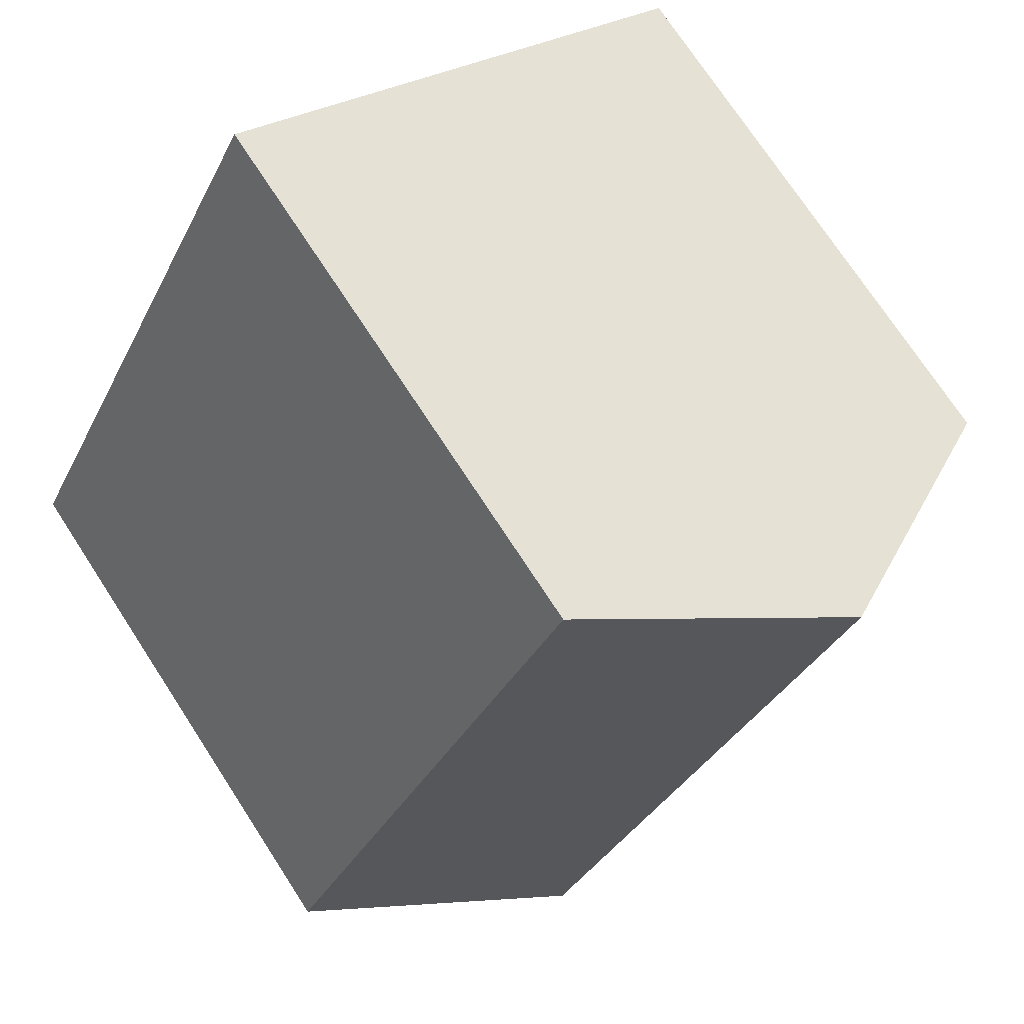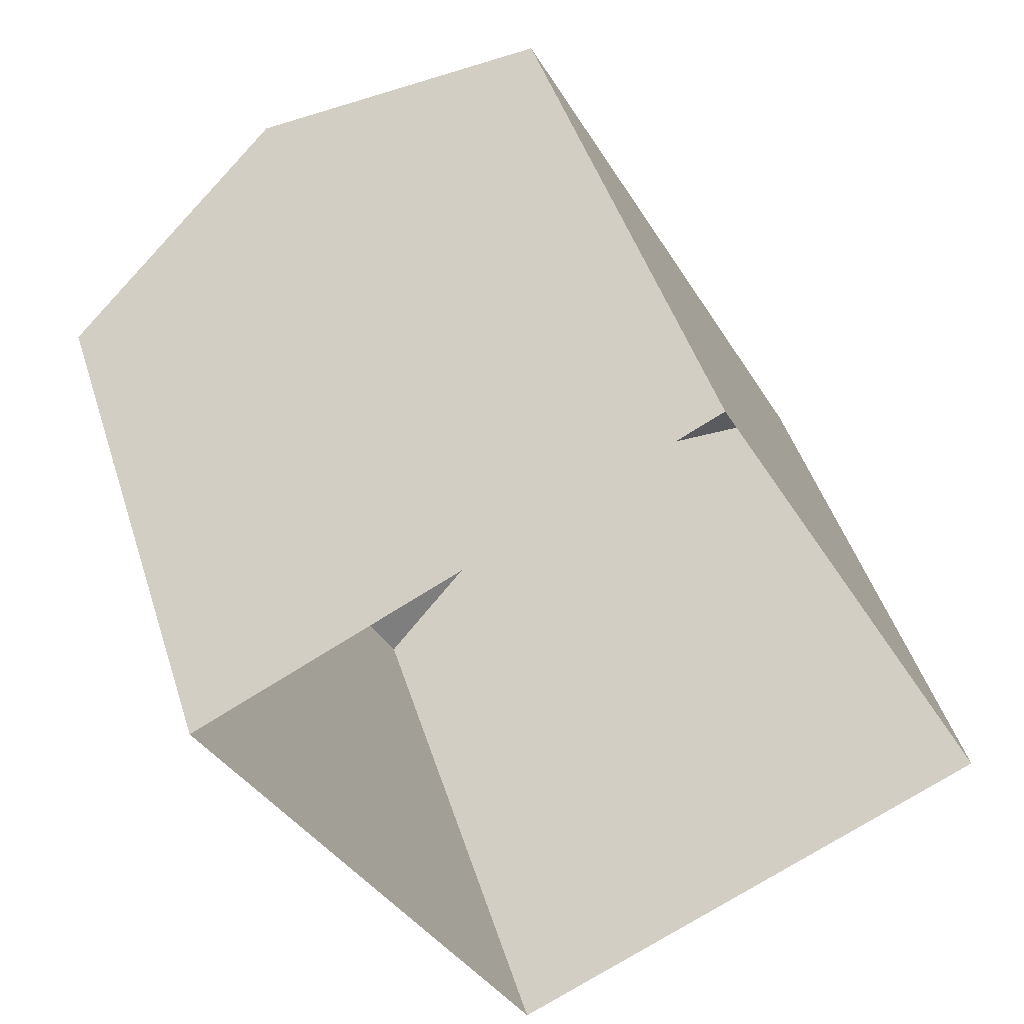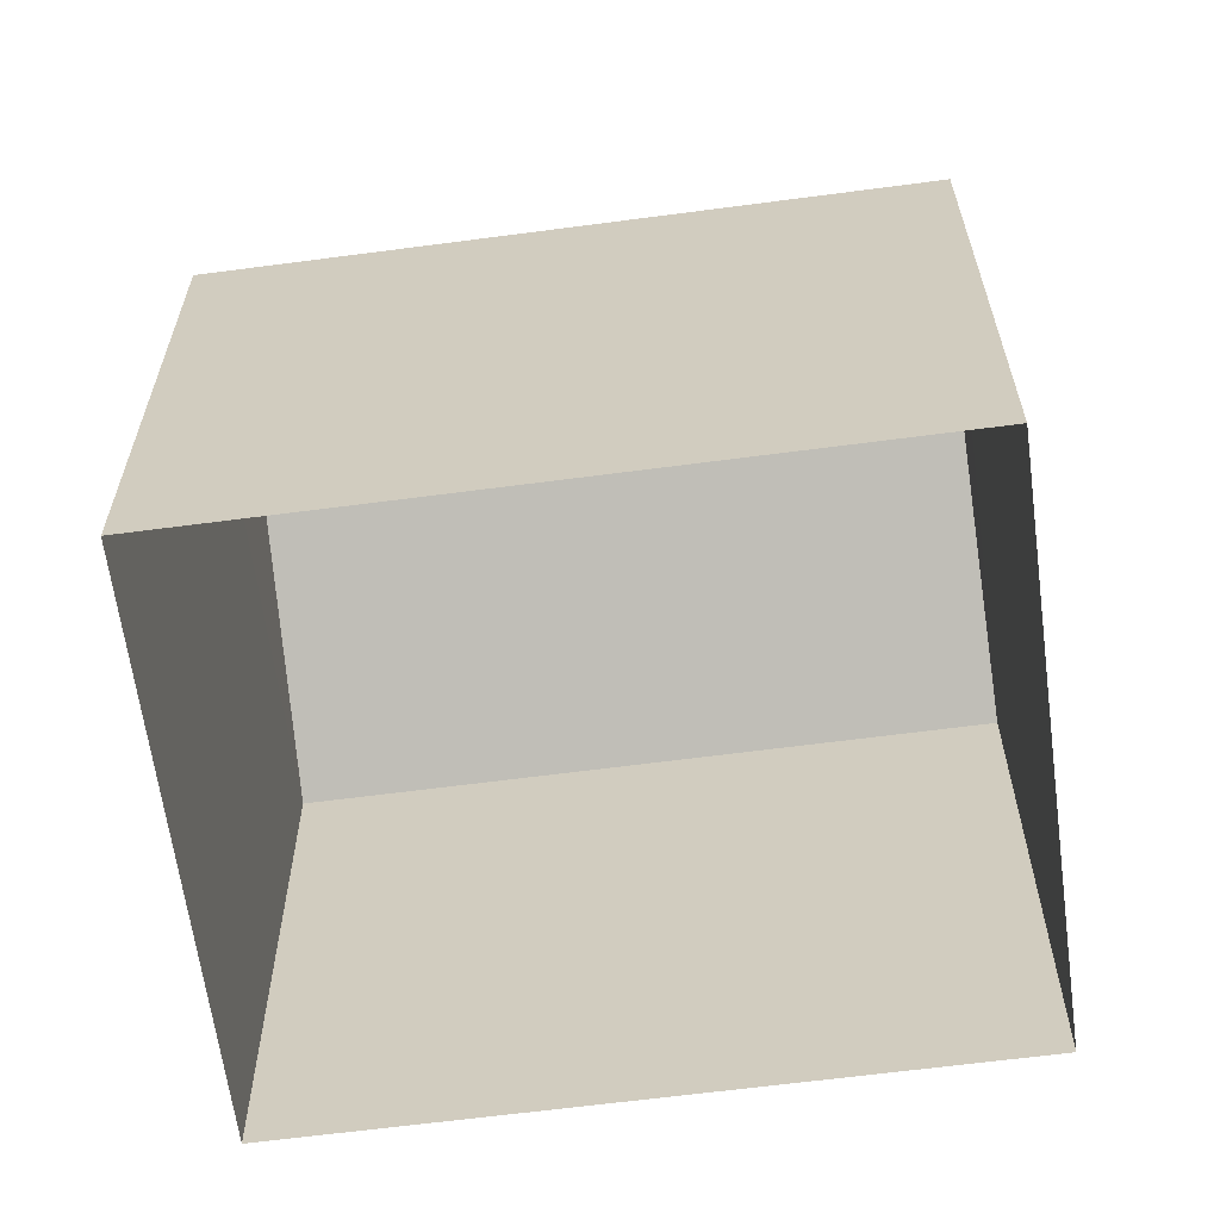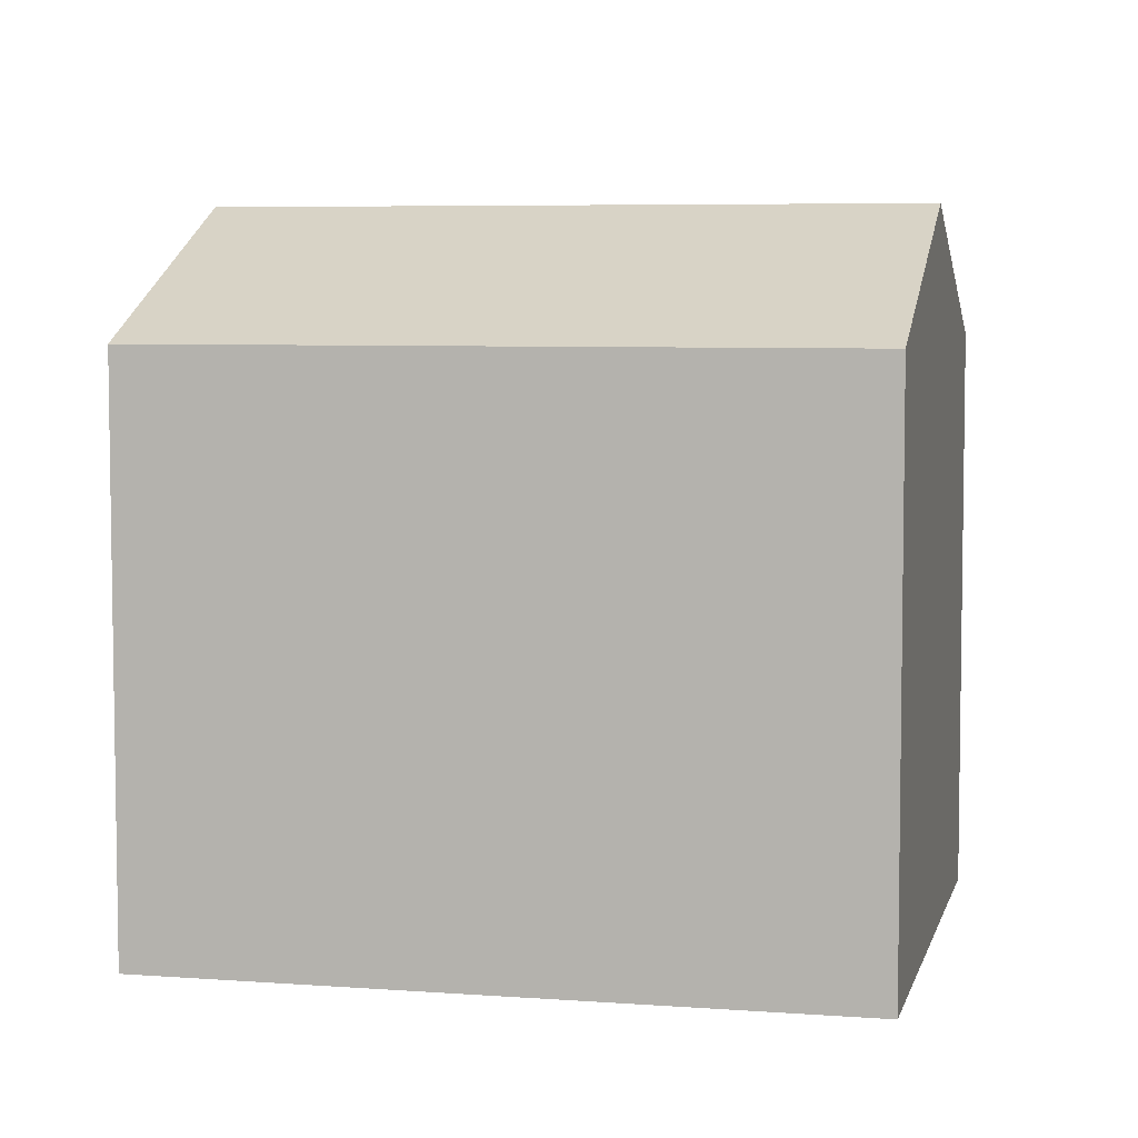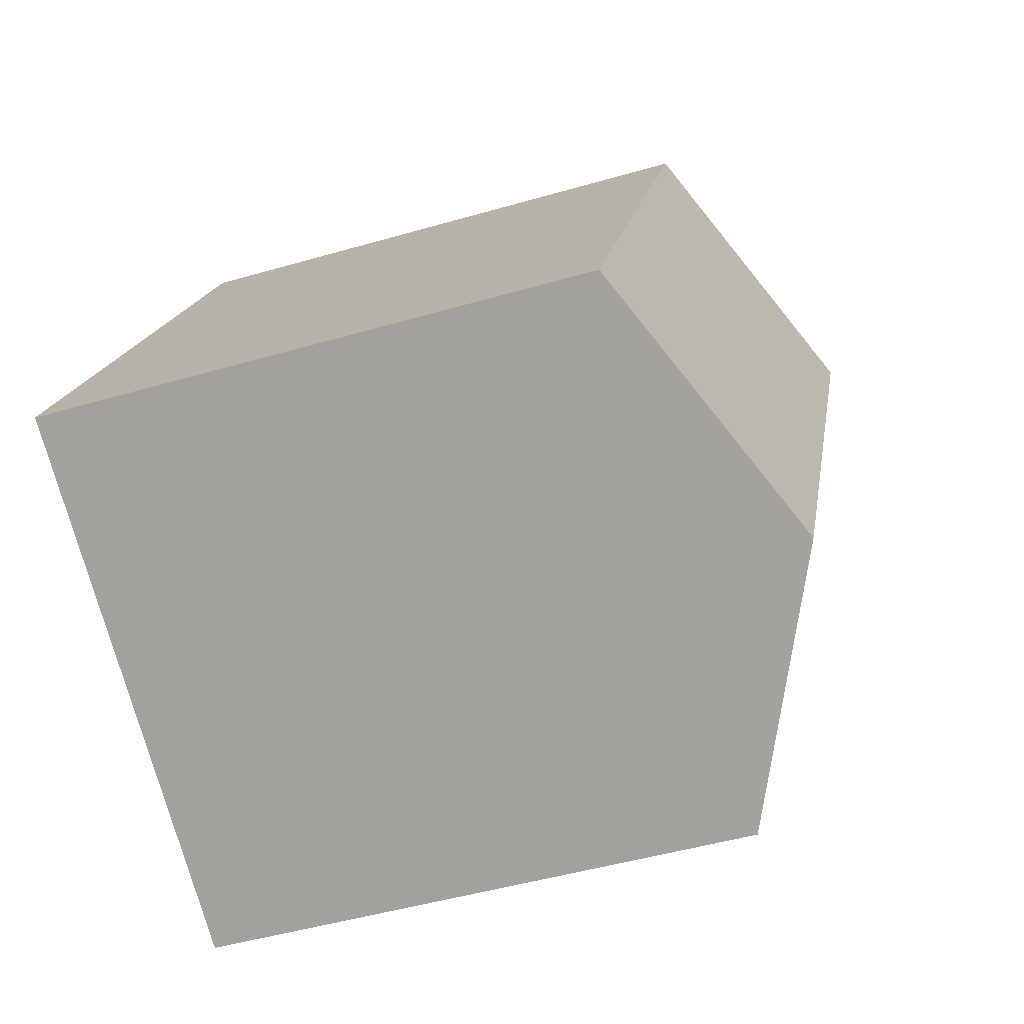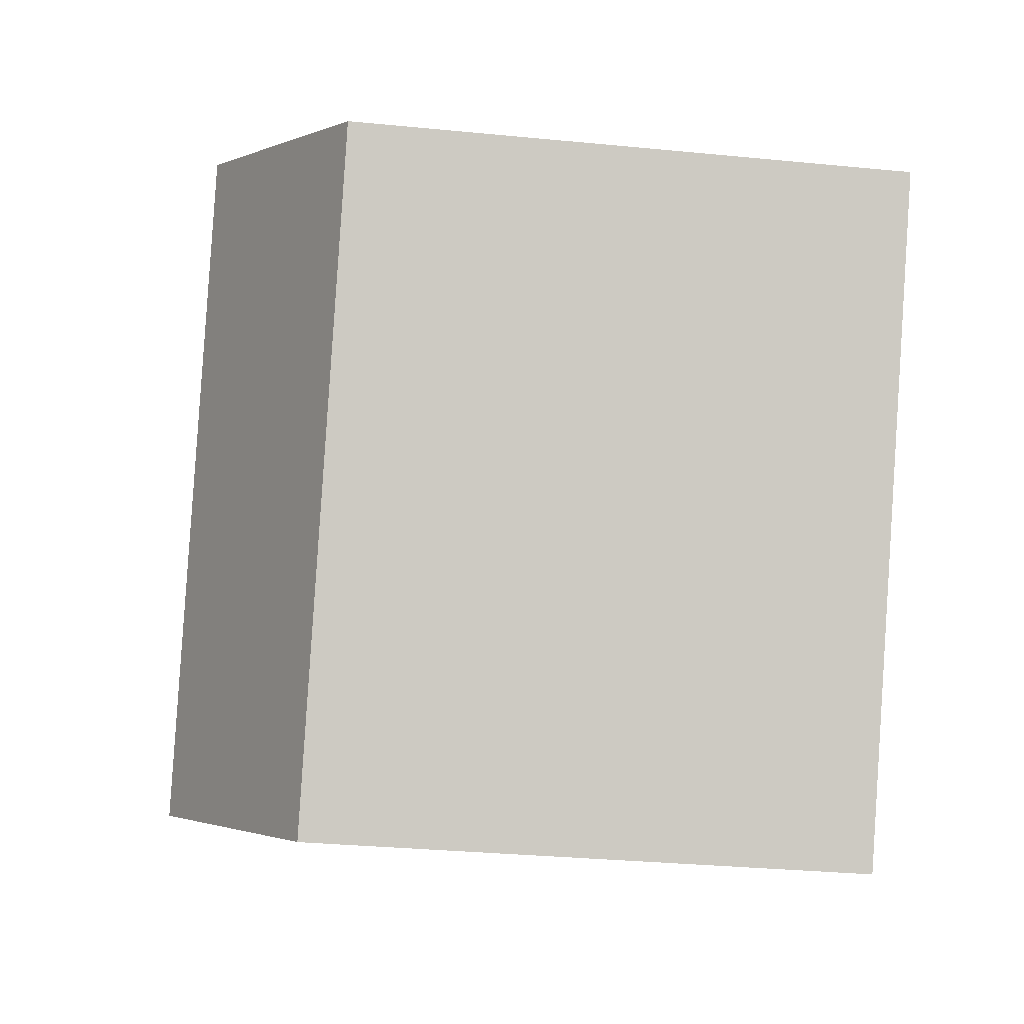
<metadata>
{"format":"obj","ext":"obj","renderer":"f3d","projection":"perspective","resolution":1024,"background":"white","views":[{"elev":73.3,"azim":-33.1,"up":"+Y"},{"elev":46.1,"azim":162.8,"up":"+Y"},{"elev":-63.4,"azim":69.9,"up":"+Z"},{"elev":6.0,"azim":75.2,"up":"+Z"},{"elev":-47.5,"azim":-71.8,"up":"+Y"},{"elev":-31.4,"azim":82.0,"up":"+Y"}]}
</metadata>
<code>
v -1.241e+04 -3.364e+04 35.78
v -1.242e+04 -3.365e+04 35.78
v -1.241e+04 -3.364e+04 35.78
v -1.241e+04 -3.365e+04 35.78
v -1.242e+04 -3.365e+04 42.24
v -1.241e+04 -3.364e+04 43.68
v -1.241e+04 -3.364e+04 42.24
v -1.241e+04 -3.365e+04 43.68
v -1.241e+04 -3.364e+04 42.24
v -1.241e+04 -3.365e+04 42.24
f 1 2 3
f 1 4 2
f 5 6 7
f 8 6 5
f 6 8 9
f 9 8 10
f 8 5 10
f 6 9 7
f 9 1 3
f 7 9 3
f 10 4 1
f 9 10 1
f 10 2 4
f 10 5 2
f 5 3 2
f 5 7 3

</code>
